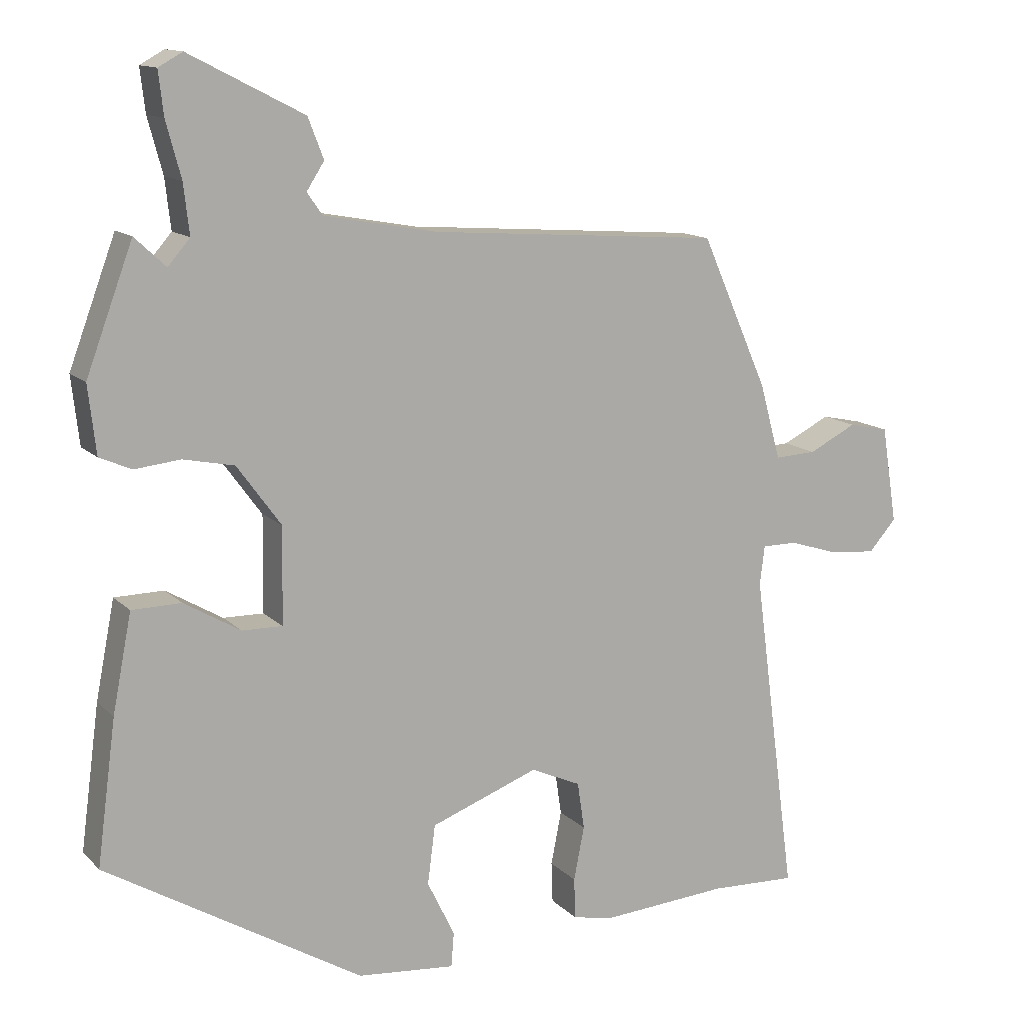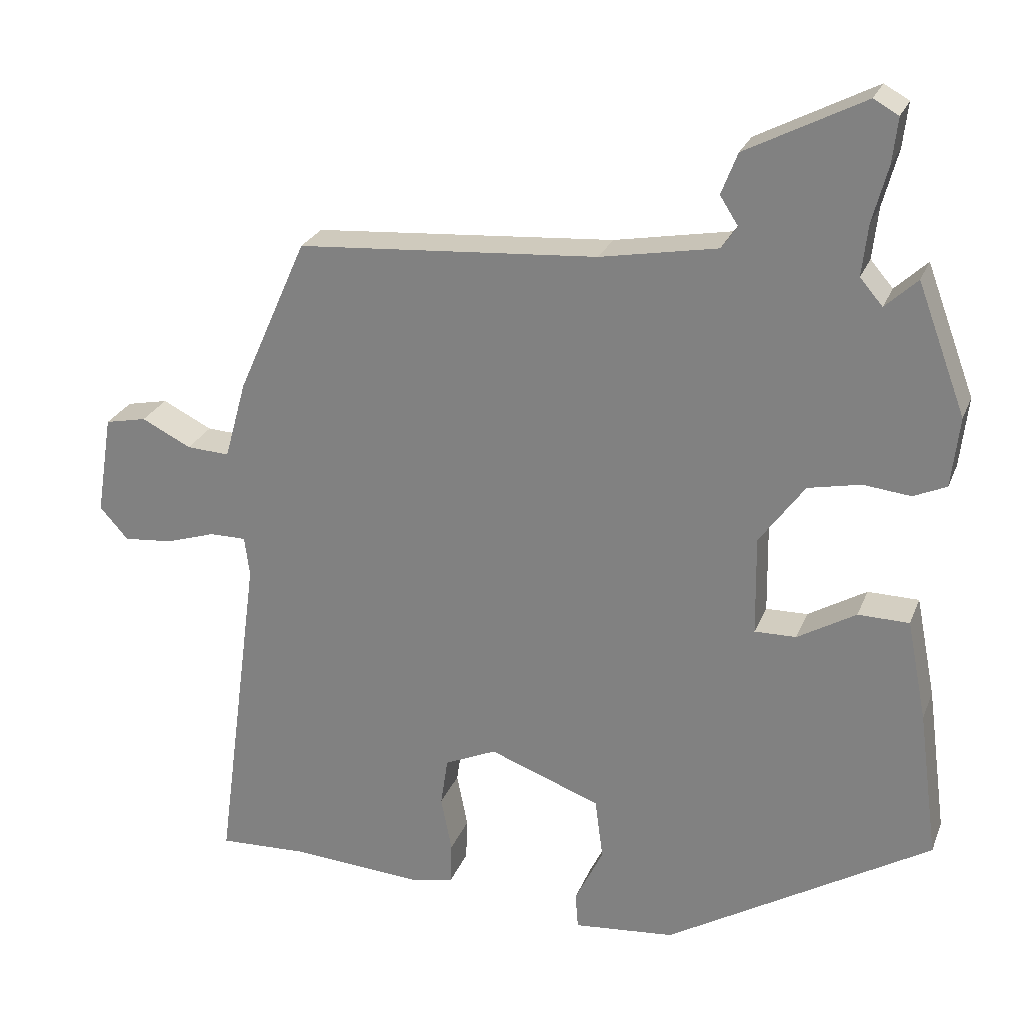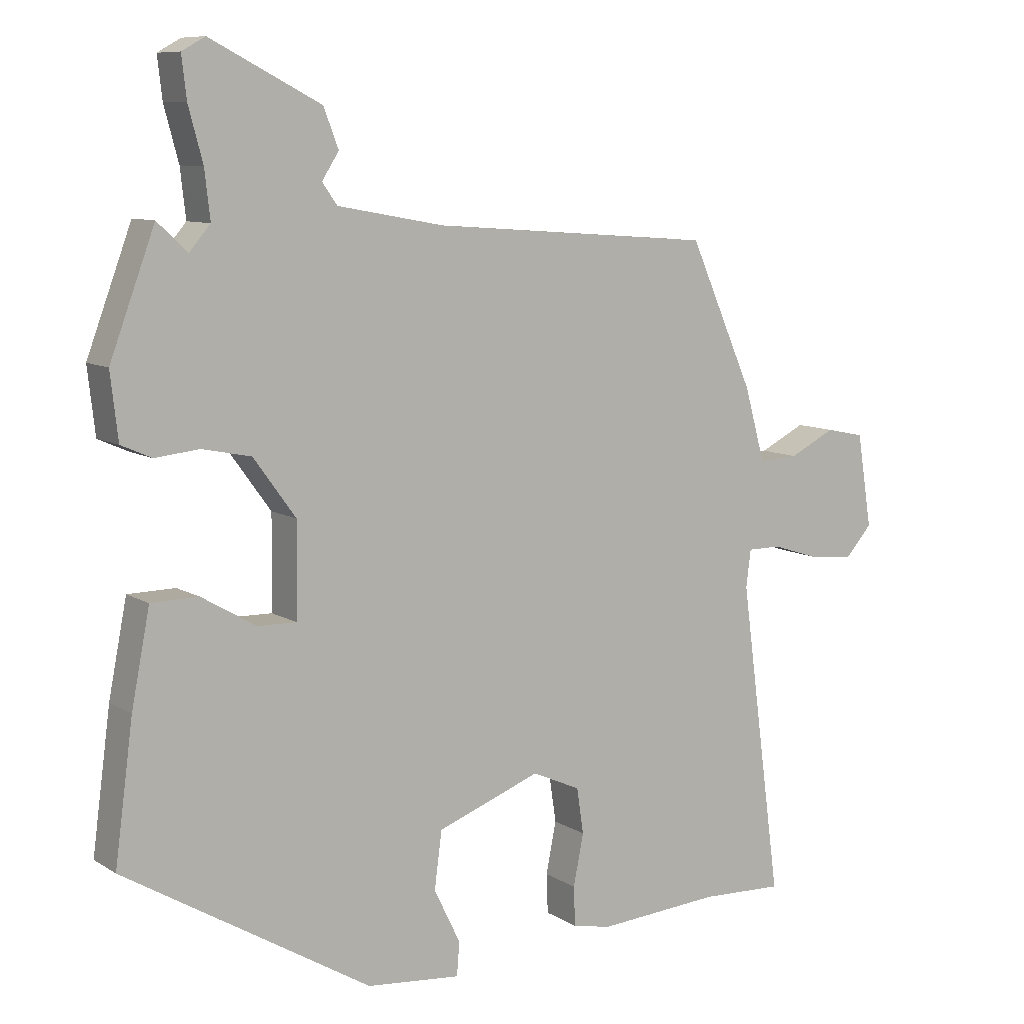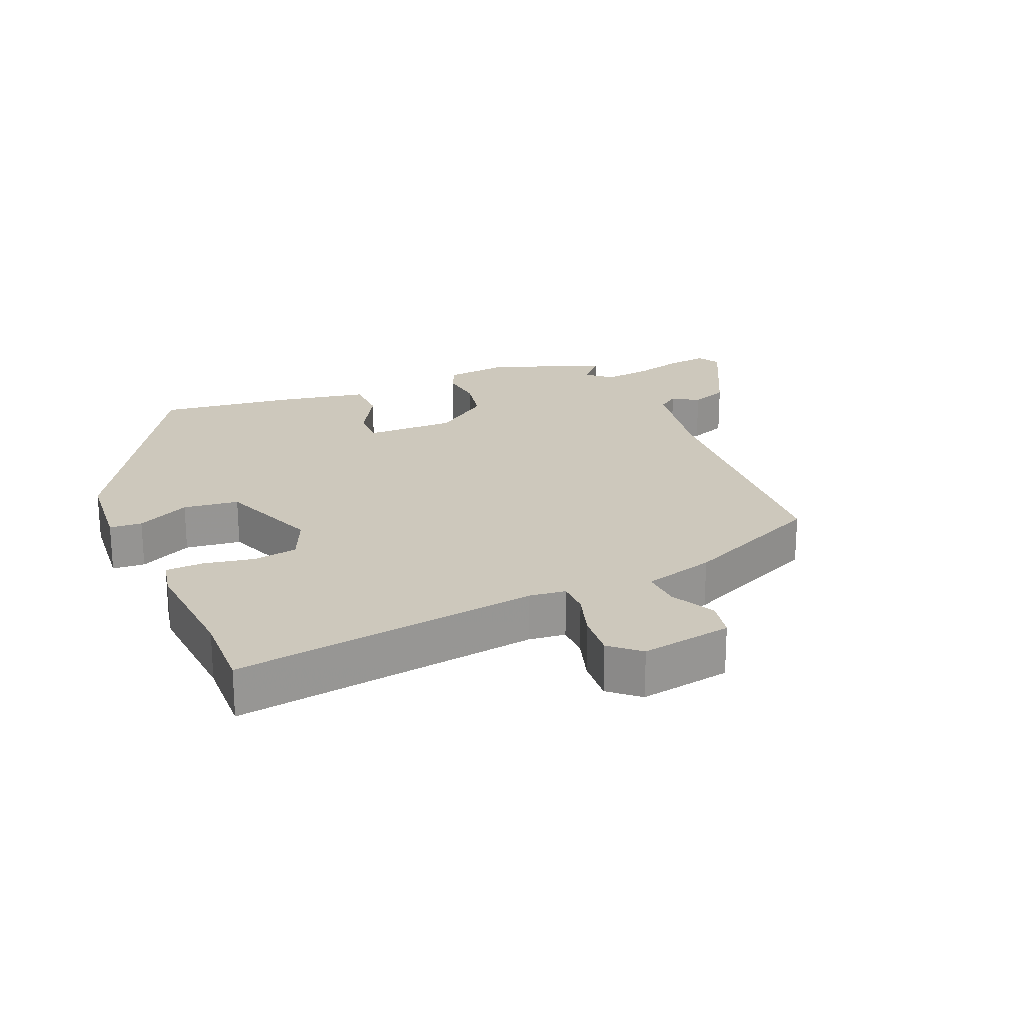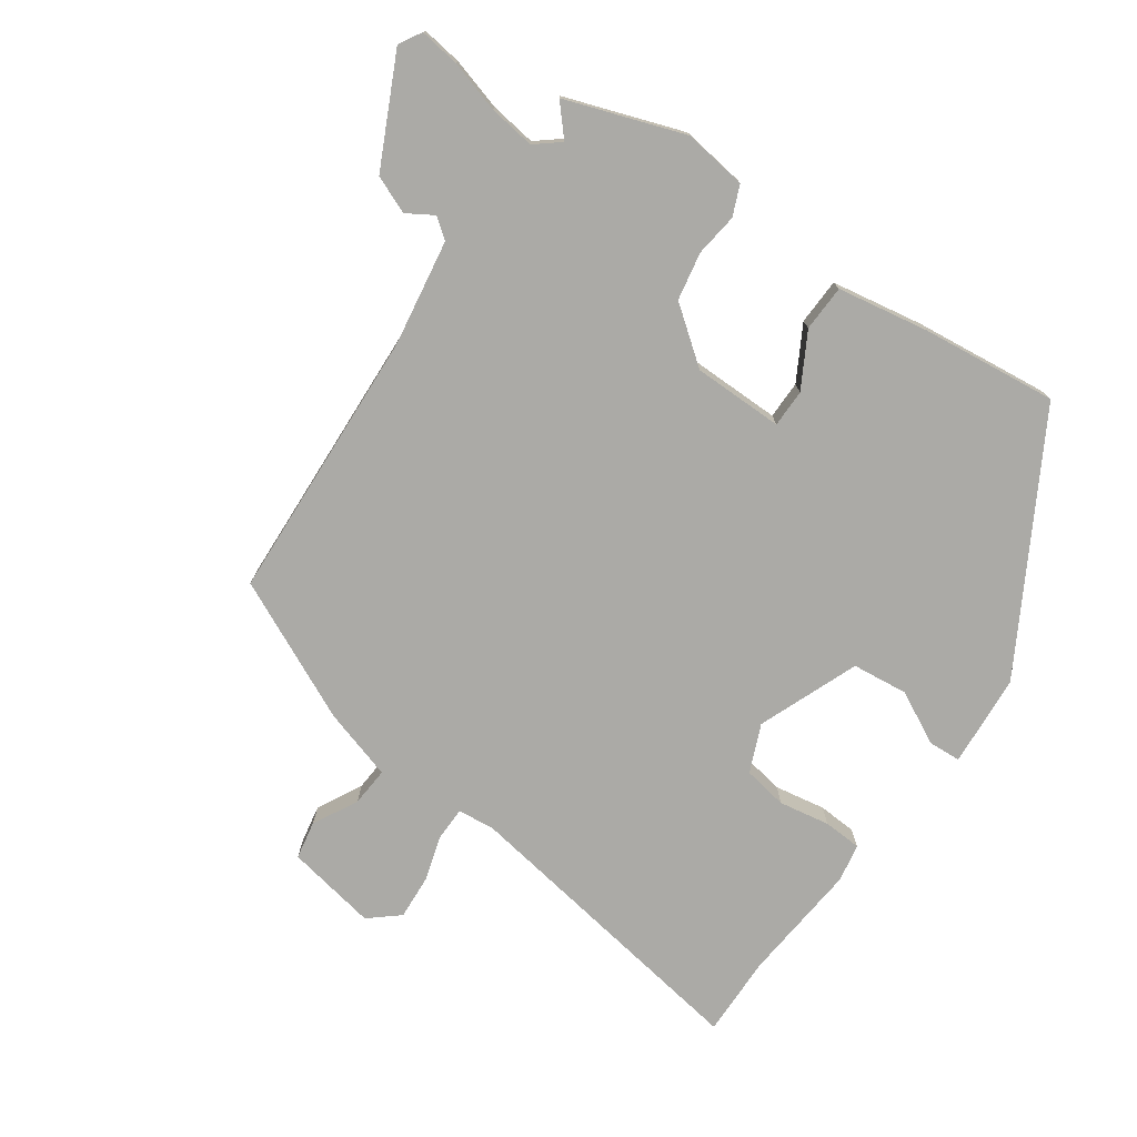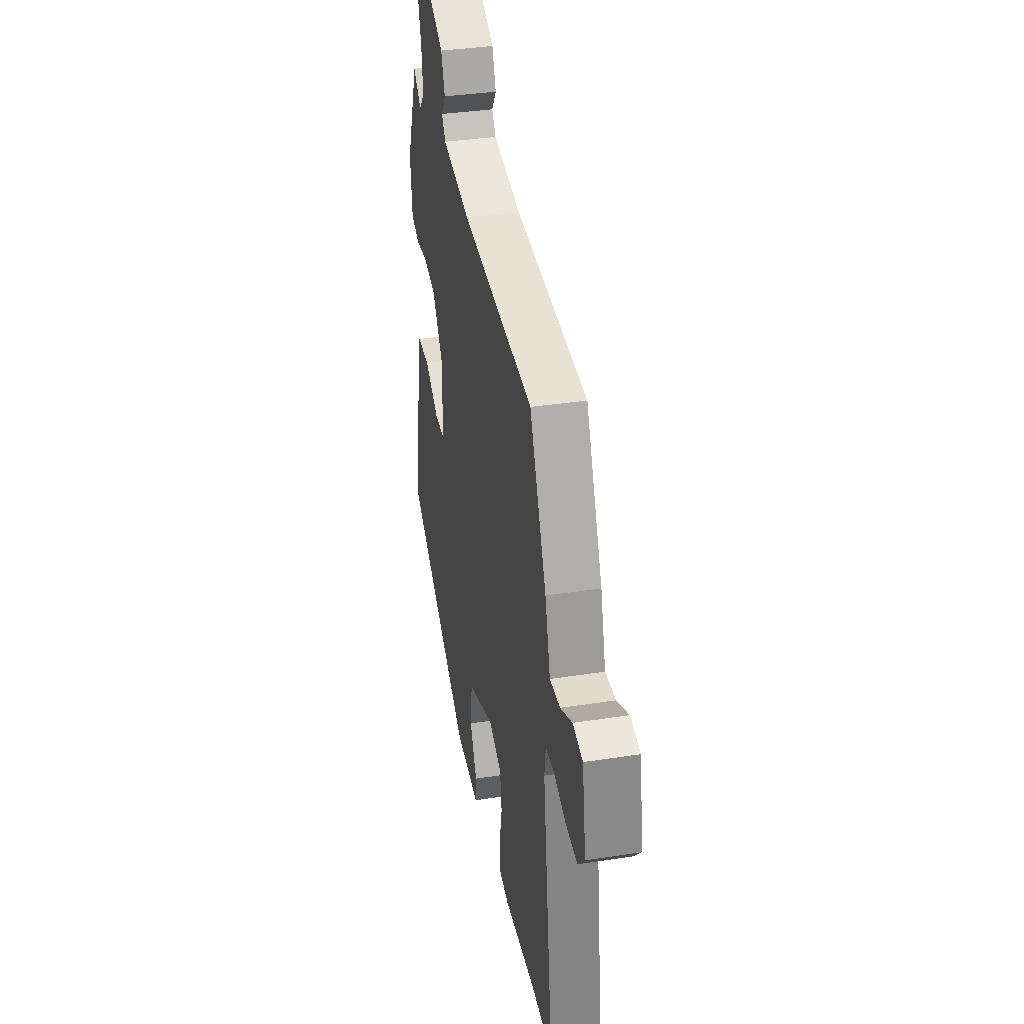
<metadata>
{"format":"obj","ext":"obj","renderer":"f3d","projection":"perspective","resolution":1024,"background":"white","views":[{"elev":13.0,"azim":153.2,"up":"+Z"},{"elev":25.2,"azim":18.3,"up":"+Z"},{"elev":9.0,"azim":147.2,"up":"+Z"},{"elev":22.1,"azim":-113.5,"up":"+Y"},{"elev":-75.8,"azim":53.8,"up":"+Y"},{"elev":36.3,"azim":-101.4,"up":"+Z"}]}
</metadata>
<code>
v -0.454 0.07 -0.498
v -0.577 0.07 -0.503
v -0.515 0.07 -0.04
v -0.522 0.07 0.015
v -0.572 0.07 0.015
v -0.641 0.07 -0.007
v -0.708 0.07 -0.013
v -0.747 0.07 0.031
v -0.725 0.07 0.169
v -0.668 0.07 0.181
v -0.6 0.07 0.147
v -0.541 0.07 0.144
v -0.511 0.07 0.252
v -0.416 0.07 0.466
v -0.003 0.07 0.496
v 0.157 0.07 0.525
v 0.179 0.07 0.556
v 0.154 0.07 0.595
v 0.176 0.07 0.652
v 0.338 0.07 0.735
v 0.372 0.07 0.716
v 0.365 0.07 0.655
v 0.344 0.07 0.577
v 0.336 0.07 0.507
v 0.367 0.07 0.471
v 0.411 0.07 0.512
v 0.477 0.07 0.335
v 0.466 0.07 0.239
v 0.421 0.07 0.219
v 0.356 0.07 0.226
v 0.284 0.07 0.211
v 0.222 0.07 0.126
v 0.224 0.07 -0.01
v 0.281 0.07 -0.009
v 0.361 0.07 0.038
v 0.431 0.07 0.037
v 0.458 0.07 -0.101
v 0.485 0.07 -0.304
v 0.121 0.07 -0.523
v -0.018 0.07 -0.536
v -0.022 0.07 -0.487
v 0.017 0.07 -0.407
v 0.006 0.07 -0.323
v -0.147 0.07 -0.266
v -0.218 0.07 -0.298
v -0.228 0.07 -0.365
v -0.213 0.07 -0.441
v -0.215 0.07 -0.499
v -0.272 0.07 -0.511
v -0.454 0 -0.498
v -0.577 0 -0.503
v -0.515 0 -0.04
v -0.522 0 0.015
v -0.572 0 0.015
v -0.641 0 -0.007
v -0.708 0 -0.013
v -0.747 0 0.031
v -0.725 0 0.169
v -0.668 0 0.181
v -0.6 0 0.147
v -0.541 0 0.144
v -0.511 0 0.252
v -0.416 0 0.466
v -0.003 0 0.496
v 0.157 0 0.525
v 0.179 0 0.556
v 0.154 0 0.595
v 0.176 0 0.652
v 0.338 0 0.735
v 0.372 0 0.716
v 0.365 0 0.655
v 0.344 0 0.577
v 0.336 0 0.507
v 0.367 0 0.471
v 0.411 0 0.512
v 0.477 0 0.335
v 0.466 0 0.239
v 0.421 0 0.219
v 0.356 0 0.226
v 0.284 0 0.211
v 0.222 0 0.126
v 0.224 0 -0.01
v 0.281 0 -0.009
v 0.361 0 0.038
v 0.431 0 0.037
v 0.458 0 -0.101
v 0.485 0 -0.304
v 0.121 0 -0.523
v -0.018 0 -0.536
v -0.022 0 -0.487
v 0.017 0 -0.407
v 0.006 0 -0.323
v -0.147 0 -0.266
v -0.218 0 -0.298
v -0.228 0 -0.365
v -0.213 0 -0.441
v -0.215 0 -0.499
v -0.272 0 -0.511
f 48 49 1
f 47 48 1
f 46 47 1
f 1 2 3
f 46 1 3
f 45 46 3
f 44 45 3 4
f 43 44 4
f 40 41 42
f 39 40 42
f 38 39 42
f 37 38 42
f 36 37 42
f 35 36 42
f 34 35 42
f 33 34 42 43
f 32 33 43 4
f 28 29 30
f 27 28 30
f 26 27 30
f 25 26 30
f 24 25 30 31
f 32 4 5
f 31 32 5
f 24 31 5
f 23 24 5
f 21 22 23
f 20 21 23
f 19 20 23
f 18 19 23
f 17 18 23
f 12 13 14 15
f 12 15 16
f 9 10 11
f 8 9 11
f 7 8 11
f 6 7 11
f 5 6 11
f 5 11 12
f 23 5 12 16
f 16 17 23
f 50 98 97
f 50 97 96
f 50 96 95
f 52 51 50
f 52 50 95
f 52 95 94
f 53 52 94 93
f 53 93 92
f 91 90 89
f 91 89 88
f 91 88 87
f 91 87 86
f 91 86 85
f 91 85 84
f 91 84 83
f 92 91 83 82
f 53 92 82 81
f 79 78 77
f 79 77 76
f 79 76 75
f 79 75 74
f 80 79 74 73
f 54 53 81
f 54 81 80
f 54 80 73
f 54 73 72
f 72 71 70
f 72 70 69
f 72 69 68
f 72 68 67
f 72 67 66
f 64 63 62 61
f 65 64 61
f 60 59 58
f 60 58 57
f 60 57 56
f 60 56 55
f 60 55 54
f 61 60 54
f 65 61 54 72
f 72 66 65
f 1 50 51 2
f 2 51 52 3
f 3 52 53 4
f 4 53 54 5
f 5 54 55 6
f 6 55 56 7
f 7 56 57 8
f 8 57 58 9
f 9 58 59 10
f 10 59 60 11
f 11 60 61 12
f 12 61 62 13
f 13 62 63 14
f 14 63 64 15
f 15 64 65 16
f 16 65 66 17
f 17 66 67 18
f 18 67 68 19
f 19 68 69 20
f 20 69 70 21
f 21 70 71 22
f 22 71 72 23
f 23 72 73 24
f 24 73 74 25
f 25 74 75 26
f 26 75 76 27
f 27 76 77 28
f 28 77 78 29
f 29 78 79 30
f 30 79 80 31
f 31 80 81 32
f 32 81 82 33
f 33 82 83 34
f 34 83 84 35
f 35 84 85 36
f 36 85 86 37
f 37 86 87 38
f 38 87 88 39
f 39 88 89 40
f 40 89 90 41
f 41 90 91 42
f 42 91 92 43
f 43 92 93 44
f 44 93 94 45
f 45 94 95 46
f 46 95 96 47
f 47 96 97 48
f 48 97 98 49
f 49 98 50 1

</code>
